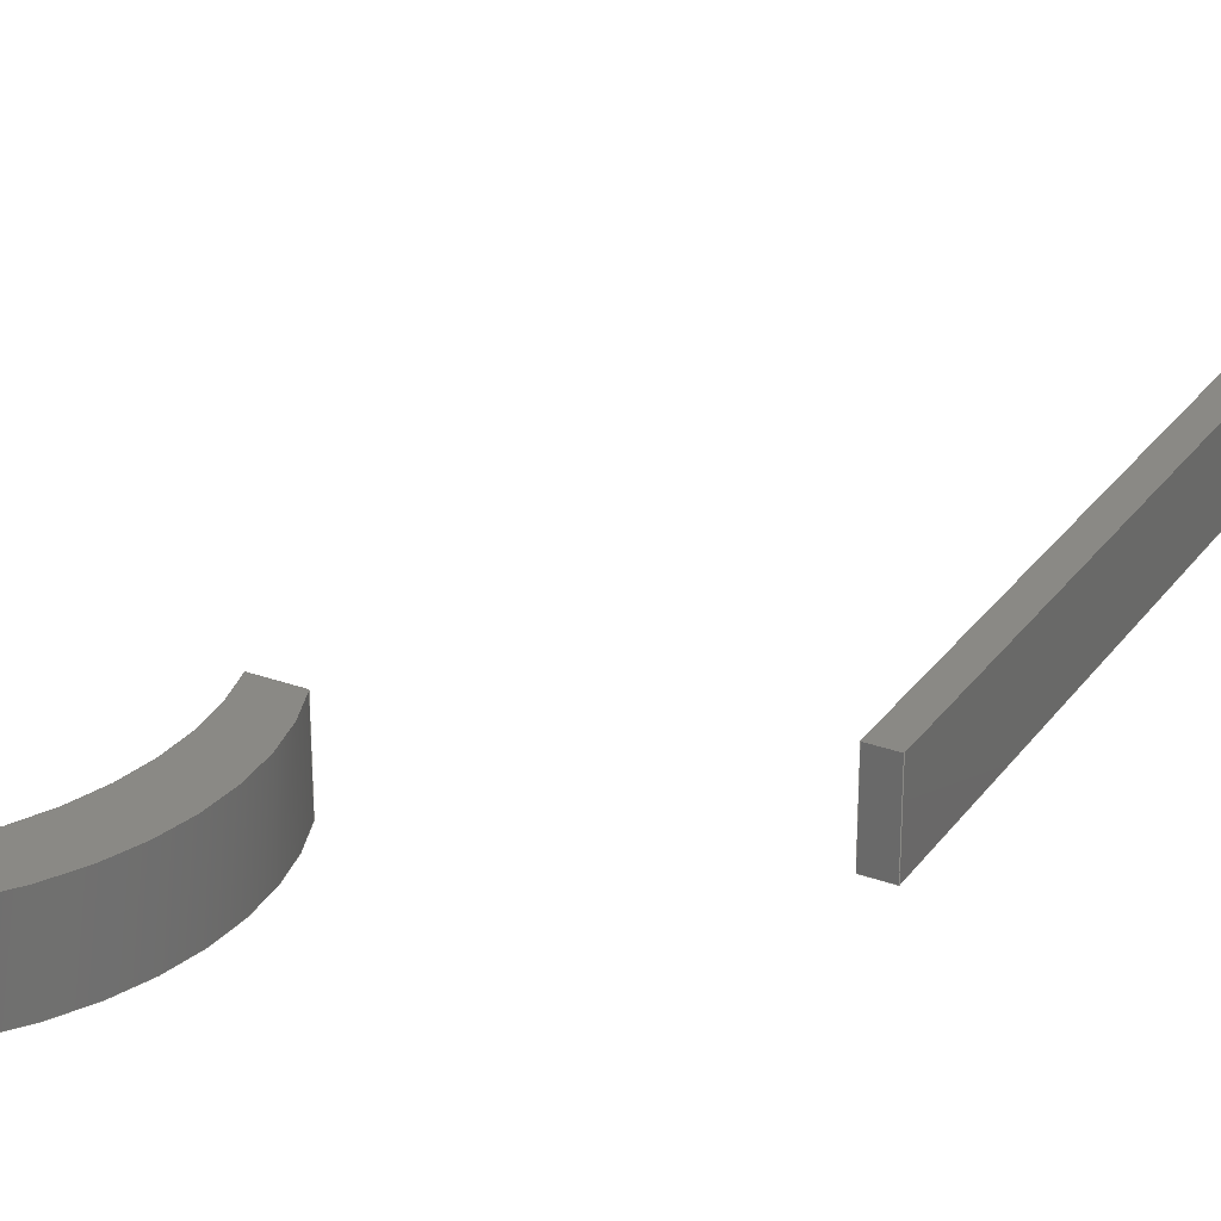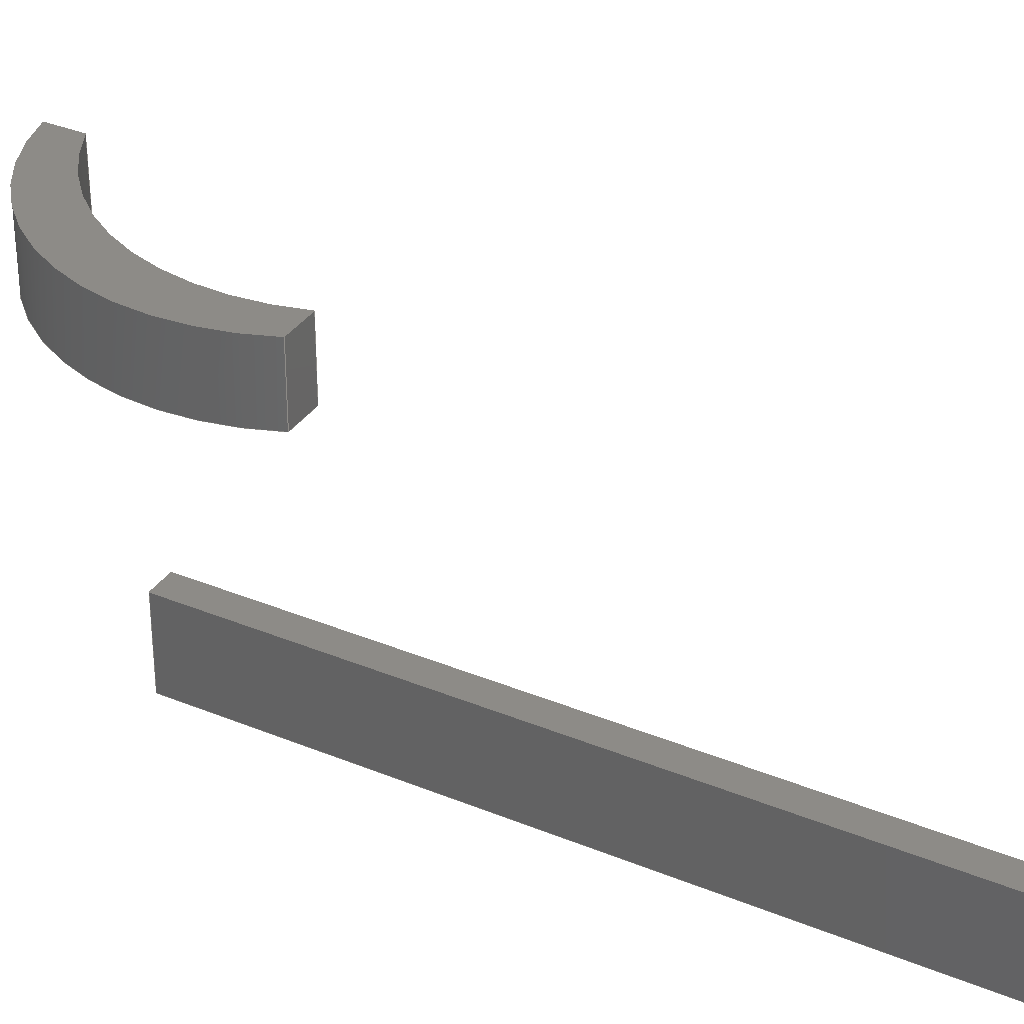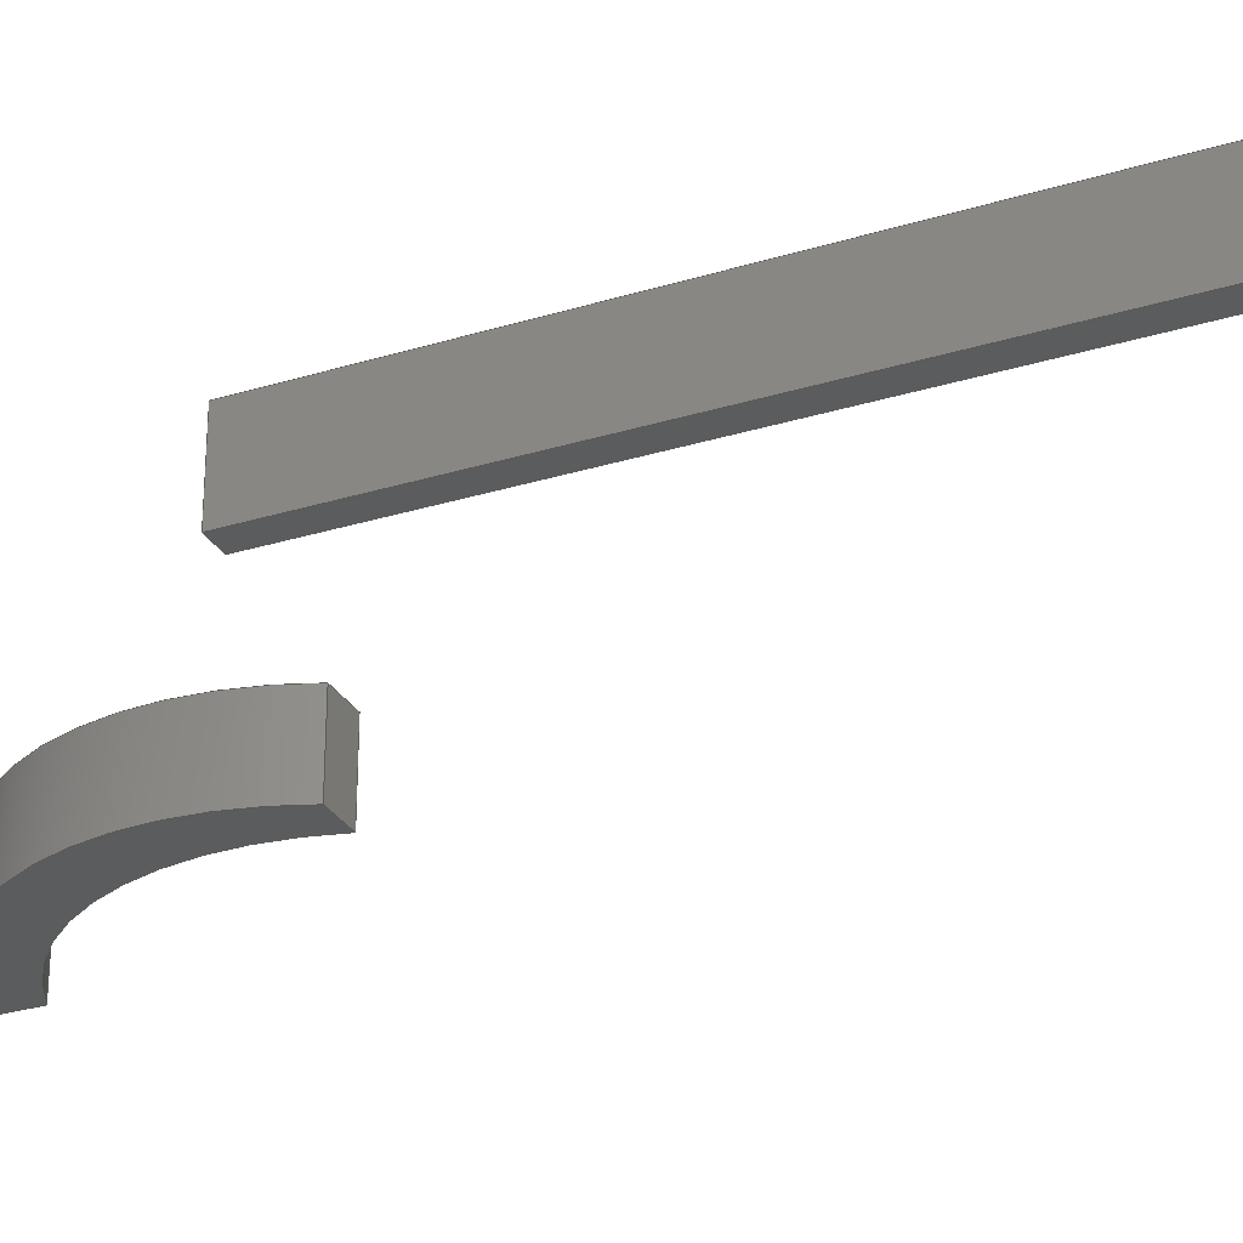
<metadata>
{"format":"step","ext":"step","renderer":"f3d","projection":"perspective","resolution":1024,"background":"white","views":[{"elev":28.3,"azim":28.6,"up":"+Z"},{"elev":34.4,"azim":119.2,"up":"+Z"},{"elev":-29.1,"azim":114.5,"up":"+Z"}]}
</metadata>
<code>
ISO-10303-21;
DATA;
#1=MECHANICAL_DESIGN_GEOMETRIC_PRESENTATION_REPRESENTATION('',(#4,#5),
#329);
#2=SHAPE_REPRESENTATION_RELATIONSHIP('SRR','None',#336,#3);
#3=ADVANCED_BREP_SHAPE_REPRESENTATION('',(#6,#7),#328);
#4=STYLED_ITEM('',(#346),#6);
#5=STYLED_ITEM('',(#346),#7);
#6=MANIFOLD_SOLID_BREP('Body1',#188);
#7=MANIFOLD_SOLID_BREP('Body3',#189);
#8=CYLINDRICAL_SURFACE('',#206,1.905);
#9=CYLINDRICAL_SURFACE('',#209,1.905);
#10=FACE_OUTER_BOUND('',#22,.T.);
#11=FACE_OUTER_BOUND('',#23,.T.);
#12=FACE_OUTER_BOUND('',#24,.T.);
#13=FACE_OUTER_BOUND('',#25,.T.);
#14=FACE_OUTER_BOUND('',#26,.T.);
#15=FACE_OUTER_BOUND('',#27,.T.);
#16=FACE_OUTER_BOUND('',#28,.T.);
#17=FACE_OUTER_BOUND('',#29,.T.);
#18=FACE_OUTER_BOUND('',#30,.T.);
#19=FACE_OUTER_BOUND('',#31,.T.);
#20=FACE_OUTER_BOUND('',#32,.T.);
#21=FACE_OUTER_BOUND('',#33,.T.);
#22=EDGE_LOOP('',(#118,#119,#120,#121));
#23=EDGE_LOOP('',(#122,#123,#124,#125));
#24=EDGE_LOOP('',(#126,#127,#128,#129));
#25=EDGE_LOOP('',(#130,#131,#132,#133));
#26=EDGE_LOOP('',(#134,#135,#136,#137));
#27=EDGE_LOOP('',(#138,#139,#140,#141));
#28=EDGE_LOOP('',(#142,#143,#144,#145));
#29=EDGE_LOOP('',(#146,#147,#148,#149));
#30=EDGE_LOOP('',(#150,#151,#152,#153));
#31=EDGE_LOOP('',(#154,#155,#156,#157));
#32=EDGE_LOOP('',(#158,#159,#160,#161));
#33=EDGE_LOOP('',(#162,#163,#164,#165));
#34=CIRCLE('',#204,1.905);
#35=CIRCLE('',#205,1.905);
#36=CIRCLE('',#207,1.905);
#37=CIRCLE('',#210,1.905);
#38=LINE('',#277,#58);
#39=LINE('',#281,#59);
#40=LINE('',#285,#60);
#41=LINE('',#288,#61);
#42=LINE('',#291,#62);
#43=LINE('',#292,#63);
#44=LINE('',#296,#64);
#45=LINE('',#298,#65);
#46=LINE('',#303,#66);
#47=LINE('',#305,#67);
#48=LINE('',#307,#68);
#49=LINE('',#308,#69);
#50=LINE('',#311,#70);
#51=LINE('',#313,#71);
#52=LINE('',#314,#72);
#53=LINE('',#317,#73);
#54=LINE('',#318,#74);
#55=LINE('',#321,#75);
#56=LINE('',#322,#76);
#57=LINE('',#324,#77);
#58=VECTOR('',#223,1);
#59=VECTOR('',#226,1);
#60=VECTOR('',#231,1);
#61=VECTOR('',#234,1);
#62=VECTOR('',#237,1);
#63=VECTOR('',#238,1);
#64=VECTOR('',#243,1);
#65=VECTOR('',#246,1);
#66=VECTOR('',#251,1);
#67=VECTOR('',#252,1);
#68=VECTOR('',#253,1);
#69=VECTOR('',#254,1);
#70=VECTOR('',#257,1);
#71=VECTOR('',#258,1);
#72=VECTOR('',#259,1);
#73=VECTOR('',#262,1);
#74=VECTOR('',#263,1);
#75=VECTOR('',#266,1);
#76=VECTOR('',#267,1);
#77=VECTOR('',#270,1);
#78=VERTEX_POINT('',#275);
#79=VERTEX_POINT('',#276);
#80=VERTEX_POINT('',#278);
#81=VERTEX_POINT('',#280);
#82=VERTEX_POINT('',#284);
#83=VERTEX_POINT('',#286);
#84=VERTEX_POINT('',#290);
#85=VERTEX_POINT('',#294);
#86=VERTEX_POINT('',#301);
#87=VERTEX_POINT('',#302);
#88=VERTEX_POINT('',#304);
#89=VERTEX_POINT('',#306);
#90=VERTEX_POINT('',#310);
#91=VERTEX_POINT('',#312);
#92=VERTEX_POINT('',#316);
#93=VERTEX_POINT('',#320);
#94=EDGE_CURVE('',#78,#79,#38,.T.);
#95=EDGE_CURVE('',#79,#80,#34,.T.);
#96=EDGE_CURVE('',#80,#81,#39,.T.);
#97=EDGE_CURVE('',#81,#78,#35,.T.);
#98=EDGE_CURVE('',#82,#79,#40,.T.);
#99=EDGE_CURVE('',#83,#82,#36,.T.);
#100=EDGE_CURVE('',#80,#83,#41,.T.);
#101=EDGE_CURVE('',#84,#83,#42,.T.);
#102=EDGE_CURVE('',#81,#84,#43,.T.);
#103=EDGE_CURVE('',#85,#84,#37,.T.);
#104=EDGE_CURVE('',#78,#85,#44,.T.);
#105=EDGE_CURVE('',#82,#85,#45,.T.);
#106=EDGE_CURVE('',#86,#87,#46,.T.);
#107=EDGE_CURVE('',#87,#88,#47,.T.);
#108=EDGE_CURVE('',#88,#89,#48,.T.);
#109=EDGE_CURVE('',#89,#86,#49,.T.);
#110=EDGE_CURVE('',#90,#87,#50,.T.);
#111=EDGE_CURVE('',#91,#90,#51,.T.);
#112=EDGE_CURVE('',#88,#91,#52,.T.);
#113=EDGE_CURVE('',#92,#91,#53,.T.);
#114=EDGE_CURVE('',#89,#92,#54,.T.);
#115=EDGE_CURVE('',#93,#92,#55,.T.);
#116=EDGE_CURVE('',#86,#93,#56,.T.);
#117=EDGE_CURVE('',#90,#93,#57,.T.);
#118=ORIENTED_EDGE('',*,*,#94,.T.);
#119=ORIENTED_EDGE('',*,*,#95,.T.);
#120=ORIENTED_EDGE('',*,*,#96,.T.);
#121=ORIENTED_EDGE('',*,*,#97,.T.);
#122=ORIENTED_EDGE('',*,*,#98,.F.);
#123=ORIENTED_EDGE('',*,*,#99,.F.);
#124=ORIENTED_EDGE('',*,*,#100,.F.);
#125=ORIENTED_EDGE('',*,*,#95,.F.);
#126=ORIENTED_EDGE('',*,*,#100,.T.);
#127=ORIENTED_EDGE('',*,*,#101,.F.);
#128=ORIENTED_EDGE('',*,*,#102,.F.);
#129=ORIENTED_EDGE('',*,*,#96,.F.);
#130=ORIENTED_EDGE('',*,*,#102,.T.);
#131=ORIENTED_EDGE('',*,*,#103,.F.);
#132=ORIENTED_EDGE('',*,*,#104,.F.);
#133=ORIENTED_EDGE('',*,*,#97,.F.);
#134=ORIENTED_EDGE('',*,*,#104,.T.);
#135=ORIENTED_EDGE('',*,*,#105,.F.);
#136=ORIENTED_EDGE('',*,*,#98,.T.);
#137=ORIENTED_EDGE('',*,*,#94,.F.);
#138=ORIENTED_EDGE('',*,*,#105,.T.);
#139=ORIENTED_EDGE('',*,*,#103,.T.);
#140=ORIENTED_EDGE('',*,*,#101,.T.);
#141=ORIENTED_EDGE('',*,*,#99,.T.);
#142=ORIENTED_EDGE('',*,*,#106,.T.);
#143=ORIENTED_EDGE('',*,*,#107,.T.);
#144=ORIENTED_EDGE('',*,*,#108,.T.);
#145=ORIENTED_EDGE('',*,*,#109,.T.);
#146=ORIENTED_EDGE('',*,*,#110,.F.);
#147=ORIENTED_EDGE('',*,*,#111,.F.);
#148=ORIENTED_EDGE('',*,*,#112,.F.);
#149=ORIENTED_EDGE('',*,*,#107,.F.);
#150=ORIENTED_EDGE('',*,*,#112,.T.);
#151=ORIENTED_EDGE('',*,*,#113,.F.);
#152=ORIENTED_EDGE('',*,*,#114,.F.);
#153=ORIENTED_EDGE('',*,*,#108,.F.);
#154=ORIENTED_EDGE('',*,*,#114,.T.);
#155=ORIENTED_EDGE('',*,*,#115,.F.);
#156=ORIENTED_EDGE('',*,*,#116,.F.);
#157=ORIENTED_EDGE('',*,*,#109,.F.);
#158=ORIENTED_EDGE('',*,*,#116,.T.);
#159=ORIENTED_EDGE('',*,*,#117,.F.);
#160=ORIENTED_EDGE('',*,*,#110,.T.);
#161=ORIENTED_EDGE('',*,*,#106,.F.);
#162=ORIENTED_EDGE('',*,*,#117,.T.);
#163=ORIENTED_EDGE('',*,*,#115,.T.);
#164=ORIENTED_EDGE('',*,*,#113,.T.);
#165=ORIENTED_EDGE('',*,*,#111,.T.);
#166=PLANE('',#203);
#167=PLANE('',#208);
#168=PLANE('',#211);
#169=PLANE('',#212);
#170=PLANE('',#213);
#171=PLANE('',#214);
#172=PLANE('',#215);
#173=PLANE('',#216);
#174=PLANE('',#217);
#175=PLANE('',#218);
#176=ADVANCED_FACE('',(#10),#166,.F.);
#177=ADVANCED_FACE('',(#11),#8,.F.);
#178=ADVANCED_FACE('',(#12),#167,.T.);
#179=ADVANCED_FACE('',(#13),#9,.T.);
#180=ADVANCED_FACE('',(#14),#168,.T.);
#181=ADVANCED_FACE('',(#15),#169,.T.);
#182=ADVANCED_FACE('',(#16),#170,.T.);
#183=ADVANCED_FACE('',(#17),#171,.T.);
#184=ADVANCED_FACE('',(#18),#172,.T.);
#185=ADVANCED_FACE('',(#19),#173,.T.);
#186=ADVANCED_FACE('',(#20),#174,.T.);
#187=ADVANCED_FACE('',(#21),#175,.T.);
#188=CLOSED_SHELL('',(#176,#177,#178,#179,#180,#181));
#189=CLOSED_SHELL('',(#182,#183,#184,#185,#186,#187));
#190=DERIVED_UNIT_ELEMENT(#192,1);
#191=DERIVED_UNIT_ELEMENT(#331,3);
#192=(
MASS_UNIT()
NAMED_UNIT(*)
SI_UNIT(.KILO.,.GRAM.)
);
#193=DERIVED_UNIT((#190,#191));
#194=MEASURE_REPRESENTATION_ITEM('density measure',
POSITIVE_RATIO_MEASURE(7850),#193);
#195=PROPERTY_DEFINITION_REPRESENTATION(#200,#197);
#196=PROPERTY_DEFINITION_REPRESENTATION(#201,#198);
#197=REPRESENTATION('material name',(#199),#328);
#198=REPRESENTATION('density',(#194),#328);
#199=DESCRIPTIVE_REPRESENTATION_ITEM('Steel','Steel');
#200=PROPERTY_DEFINITION('material property','material name',#338);
#201=PROPERTY_DEFINITION('material property','density of part',#338);
#202=AXIS2_PLACEMENT_3D('placement',#273,#219,#220);
#203=AXIS2_PLACEMENT_3D('',#274,#221,#222);
#204=AXIS2_PLACEMENT_3D('',#279,#224,#225);
#205=AXIS2_PLACEMENT_3D('',#282,#227,#228);
#206=AXIS2_PLACEMENT_3D('',#283,#229,#230);
#207=AXIS2_PLACEMENT_3D('',#287,#232,#233);
#208=AXIS2_PLACEMENT_3D('',#289,#235,#236);
#209=AXIS2_PLACEMENT_3D('',#293,#239,#240);
#210=AXIS2_PLACEMENT_3D('',#295,#241,#242);
#211=AXIS2_PLACEMENT_3D('',#297,#244,#245);
#212=AXIS2_PLACEMENT_3D('',#299,#247,#248);
#213=AXIS2_PLACEMENT_3D('',#300,#249,#250);
#214=AXIS2_PLACEMENT_3D('',#309,#255,#256);
#215=AXIS2_PLACEMENT_3D('',#315,#260,#261);
#216=AXIS2_PLACEMENT_3D('',#319,#264,#265);
#217=AXIS2_PLACEMENT_3D('',#323,#268,#269);
#218=AXIS2_PLACEMENT_3D('',#325,#271,#272);
#219=DIRECTION('axis',(0,0,1));
#220=DIRECTION('refdir',(1,0,0));
#221=DIRECTION('center_axis',(0,0,1));
#222=DIRECTION('ref_axis',(1,0,0));
#223=DIRECTION('',(0,1,0));
#224=DIRECTION('center_axis',(0,0,1));
#225=DIRECTION('ref_axis',(0.3725,-0.928,0));
#226=DIRECTION('',(1,4.69e-18,0));
#227=DIRECTION('center_axis',(0,0,-1));
#228=DIRECTION('ref_axis',(0.1643,-0.9864,0));
#229=DIRECTION('center_axis',(0,0,1));
#230=DIRECTION('ref_axis',(0.3725,-0.928,0));
#231=DIRECTION('',(0,0,-1));
#232=DIRECTION('center_axis',(0,0,-1));
#233=DIRECTION('ref_axis',(0.3725,-0.928,0));
#234=DIRECTION('',(0,0,1));
#235=DIRECTION('center_axis',(-4.69e-18,1,0));
#236=DIRECTION('ref_axis',(-1,-4.69e-18,0));
#237=DIRECTION('',(-1,-4.69e-18,0));
#238=DIRECTION('',(0,0,1));
#239=DIRECTION('center_axis',(0,0,1));
#240=DIRECTION('ref_axis',(0.1643,-0.9864,0));
#241=DIRECTION('center_axis',(0,0,1));
#242=DIRECTION('ref_axis',(0.1643,-0.9864,0));
#243=DIRECTION('',(0,0,1));
#244=DIRECTION('center_axis',(-1,0,0));
#245=DIRECTION('ref_axis',(0,-1,0));
#246=DIRECTION('',(0,-1,0));
#247=DIRECTION('center_axis',(0,0,1));
#248=DIRECTION('ref_axis',(1,0,0));
#249=DIRECTION('center_axis',(0,0,-1));
#250=DIRECTION('ref_axis',(-1,0,0));
#251=DIRECTION('',(0,1,0));
#252=DIRECTION('',(1,0,0));
#253=DIRECTION('',(0,-1,0));
#254=DIRECTION('',(-1,0,0));
#255=DIRECTION('center_axis',(0,1,0));
#256=DIRECTION('ref_axis',(-1,0,0));
#257=DIRECTION('',(0,0,-1));
#258=DIRECTION('',(-1,0,0));
#259=DIRECTION('',(0,0,1));
#260=DIRECTION('center_axis',(1,0,0));
#261=DIRECTION('ref_axis',(0,1,0));
#262=DIRECTION('',(0,1,0));
#263=DIRECTION('',(0,0,1));
#264=DIRECTION('center_axis',(0,-1,0));
#265=DIRECTION('ref_axis',(1,0,0));
#266=DIRECTION('',(1,0,0));
#267=DIRECTION('',(0,0,1));
#268=DIRECTION('center_axis',(-1,0,0));
#269=DIRECTION('ref_axis',(0,-1,0));
#270=DIRECTION('',(0,-1,0));
#271=DIRECTION('center_axis',(0,0,1));
#272=DIRECTION('ref_axis',(1,0,0));
#273=CARTESIAN_POINT('',(0,0,0));
#274=CARTESIAN_POINT('Origin',(-0.3095,-1.332,-0.3175));
#275=CARTESIAN_POINT('',(-1.106,-2.664,-0.3175));
#276=CARTESIAN_POINT('',(-1.106,-2.346,-0.3175));
#277=CARTESIAN_POINT('',(-1.106,-2.346,-0.3175));
#278=CARTESIAN_POINT('',(0,0,-0.3175));
#279=CARTESIAN_POINT('Origin',(-1.815,-0.5782,-0.3175));
#280=CARTESIAN_POINT('',(0.3175,0,-0.3175));
#281=CARTESIAN_POINT('',(0,0,-0.3175));
#282=CARTESIAN_POINT('Origin',(-1.418,-0.7844,-0.3175));
#283=CARTESIAN_POINT('Origin',(-1.815,-0.5782,0));
#284=CARTESIAN_POINT('',(-1.106,-2.346,0.3175));
#285=CARTESIAN_POINT('',(-1.106,-2.346,0));
#286=CARTESIAN_POINT('',(0,0,0.3175));
#287=CARTESIAN_POINT('Origin',(-1.815,-0.5782,0.3175));
#288=CARTESIAN_POINT('',(0,0,0));
#289=CARTESIAN_POINT('Origin',(0.3175,1.489e-18,0));
#290=CARTESIAN_POINT('',(0.3175,0,0.3175));
#291=CARTESIAN_POINT('',(0,0,0.3175));
#292=CARTESIAN_POINT('',(0.3175,1.489e-18,0));
#293=CARTESIAN_POINT('Origin',(-1.418,-0.7844,0));
#294=CARTESIAN_POINT('',(-1.106,-2.664,0.3175));
#295=CARTESIAN_POINT('Origin',(-1.418,-0.7844,0.3175));
#296=CARTESIAN_POINT('',(-1.106,-2.664,0));
#297=CARTESIAN_POINT('Origin',(-1.106,-2.346,0));
#298=CARTESIAN_POINT('',(-1.106,-2.346,0.3175));
#299=CARTESIAN_POINT('Origin',(-0.3095,-1.332,0.3175));
#300=CARTESIAN_POINT('Origin',(2.62,3.423,-0.3175));
#301=CARTESIAN_POINT('',(2.521,0.7177,-0.3175));
#302=CARTESIAN_POINT('',(2.521,6.128,-0.3175));
#303=CARTESIAN_POINT('',(2.521,6.128,-0.3175));
#304=CARTESIAN_POINT('',(2.718,6.128,-0.3175));
#305=CARTESIAN_POINT('',(2.718,6.128,-0.3175));
#306=CARTESIAN_POINT('',(2.718,0.7177,-0.3175));
#307=CARTESIAN_POINT('',(2.718,0.7177,-0.3175));
#308=CARTESIAN_POINT('',(2.521,0.7177,-0.3175));
#309=CARTESIAN_POINT('Origin',(2.718,6.128,0));
#310=CARTESIAN_POINT('',(2.521,6.128,0.3175));
#311=CARTESIAN_POINT('',(2.521,6.128,0));
#312=CARTESIAN_POINT('',(2.718,6.128,0.3175));
#313=CARTESIAN_POINT('',(2.718,6.128,0.3175));
#314=CARTESIAN_POINT('',(2.718,6.128,0));
#315=CARTESIAN_POINT('Origin',(2.718,0.7177,0));
#316=CARTESIAN_POINT('',(2.718,0.7177,0.3175));
#317=CARTESIAN_POINT('',(2.718,0.7177,0.3175));
#318=CARTESIAN_POINT('',(2.718,0.7177,0));
#319=CARTESIAN_POINT('Origin',(2.521,0.7177,0));
#320=CARTESIAN_POINT('',(2.521,0.7177,0.3175));
#321=CARTESIAN_POINT('',(2.521,0.7177,0.3175));
#322=CARTESIAN_POINT('',(2.521,0.7177,0));
#323=CARTESIAN_POINT('Origin',(2.521,6.128,0));
#324=CARTESIAN_POINT('',(2.521,6.128,0.3175));
#325=CARTESIAN_POINT('Origin',(2.62,3.423,0.3175));
#326=UNCERTAINTY_MEASURE_WITH_UNIT(LENGTH_MEASURE(0.001),#330,
'DISTANCE_ACCURACY_VALUE',
'Maximum model space distance between geometric entities at asserted c
onnectivities');
#327=UNCERTAINTY_MEASURE_WITH_UNIT(LENGTH_MEASURE(0.001),#330,
'DISTANCE_ACCURACY_VALUE',
'Maximum model space distance between geometric entities at asserted c
onnectivities');
#328=(
GEOMETRIC_REPRESENTATION_CONTEXT(3)
GLOBAL_UNCERTAINTY_ASSIGNED_CONTEXT((#326))
GLOBAL_UNIT_ASSIGNED_CONTEXT((#330,#332,#333))
REPRESENTATION_CONTEXT('','3D')
);
#329=(
GEOMETRIC_REPRESENTATION_CONTEXT(3)
GLOBAL_UNCERTAINTY_ASSIGNED_CONTEXT((#327))
GLOBAL_UNIT_ASSIGNED_CONTEXT((#330,#332,#333))
REPRESENTATION_CONTEXT('','3D')
);
#330=(
LENGTH_UNIT()
NAMED_UNIT(*)
SI_UNIT(.CENTI.,.METRE.)
);
#331=(
LENGTH_UNIT()
NAMED_UNIT(*)
SI_UNIT($,.METRE.)
);
#332=(
NAMED_UNIT(*)
PLANE_ANGLE_UNIT()
SI_UNIT($,.RADIAN.)
);
#333=(
NAMED_UNIT(*)
SI_UNIT($,.STERADIAN.)
SOLID_ANGLE_UNIT()
);
#334=SHAPE_DEFINITION_REPRESENTATION(#335,#336);
#335=PRODUCT_DEFINITION_SHAPE('',$,#338);
#336=SHAPE_REPRESENTATION('',(#202),#328);
#337=PRODUCT_DEFINITION_CONTEXT('part definition',#342,'design');
#338=PRODUCT_DEFINITION('Trigger','Trigger',#339,#337);
#339=PRODUCT_DEFINITION_FORMATION('',$,#344);
#340=PRODUCT_RELATED_PRODUCT_CATEGORY('Trigger','Trigger',(#344));
#341=APPLICATION_PROTOCOL_DEFINITION('international standard',
'automotive_design',2009,#342);
#342=APPLICATION_CONTEXT(
'Core Data for Automotive Mechanical Design Process');
#343=PRODUCT_CONTEXT('part definition',#342,'mechanical');
#344=PRODUCT('Trigger','Trigger',$,(#343));
#345=PRESENTATION_STYLE_ASSIGNMENT((#347));
#346=PRESENTATION_STYLE_ASSIGNMENT((#348));
#347=SURFACE_STYLE_USAGE(.BOTH.,#349);
#348=SURFACE_STYLE_USAGE(.BOTH.,#350);
#349=SURFACE_SIDE_STYLE('',(#351));
#350=SURFACE_SIDE_STYLE('',(#352));
#351=SURFACE_STYLE_FILL_AREA(#353);
#352=SURFACE_STYLE_FILL_AREA(#354);
#353=FILL_AREA_STYLE('Steel - Satin',(#355));
#354=FILL_AREA_STYLE('Stainless Steel - Polished',(#356));
#355=FILL_AREA_STYLE_COLOUR('Steel - Satin',#357);
#356=FILL_AREA_STYLE_COLOUR('Stainless Steel - Polished',#358);
#357=COLOUR_RGB('Steel - Satin',0.6275,0.6275,0.6275);
#358=COLOUR_RGB('Stainless Steel - Polished',0.7961,0.7961,
0.7961);
ENDSEC;
END-ISO-10303-21;

</code>
